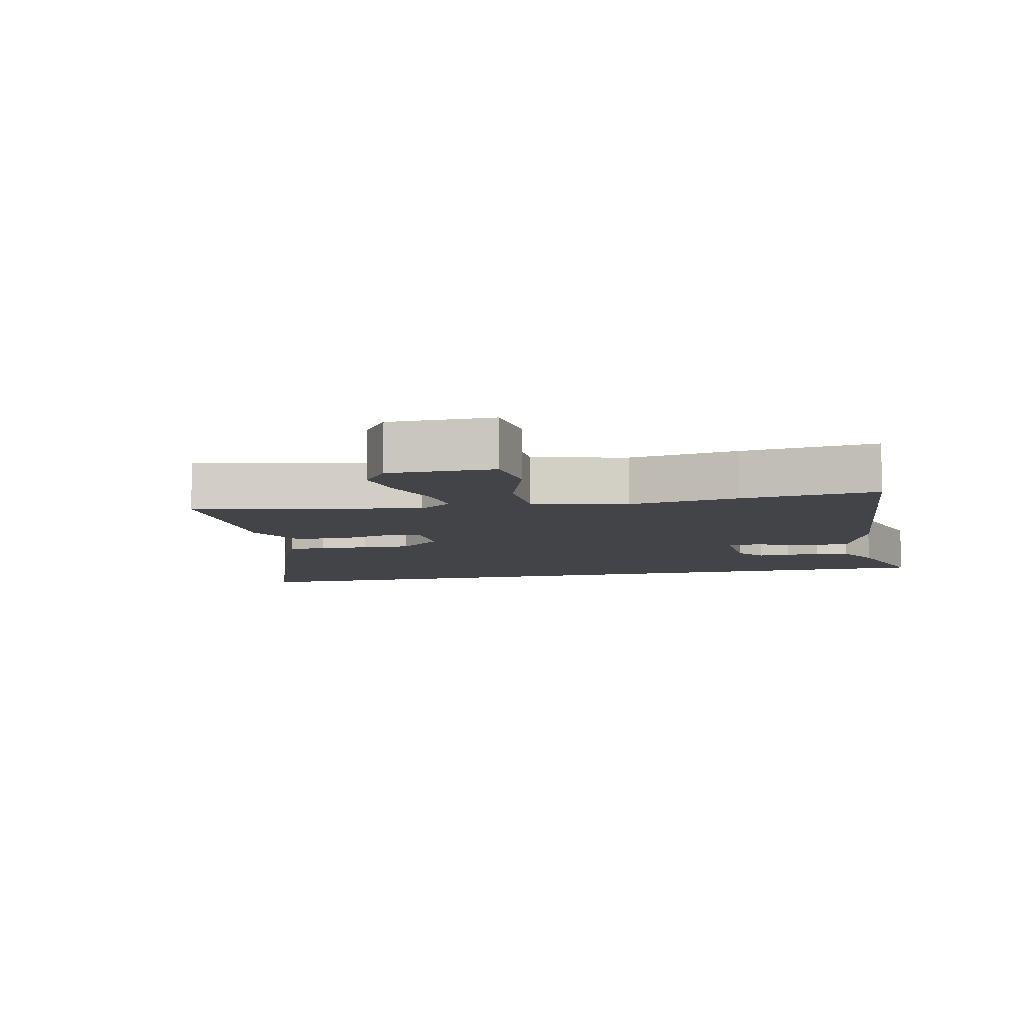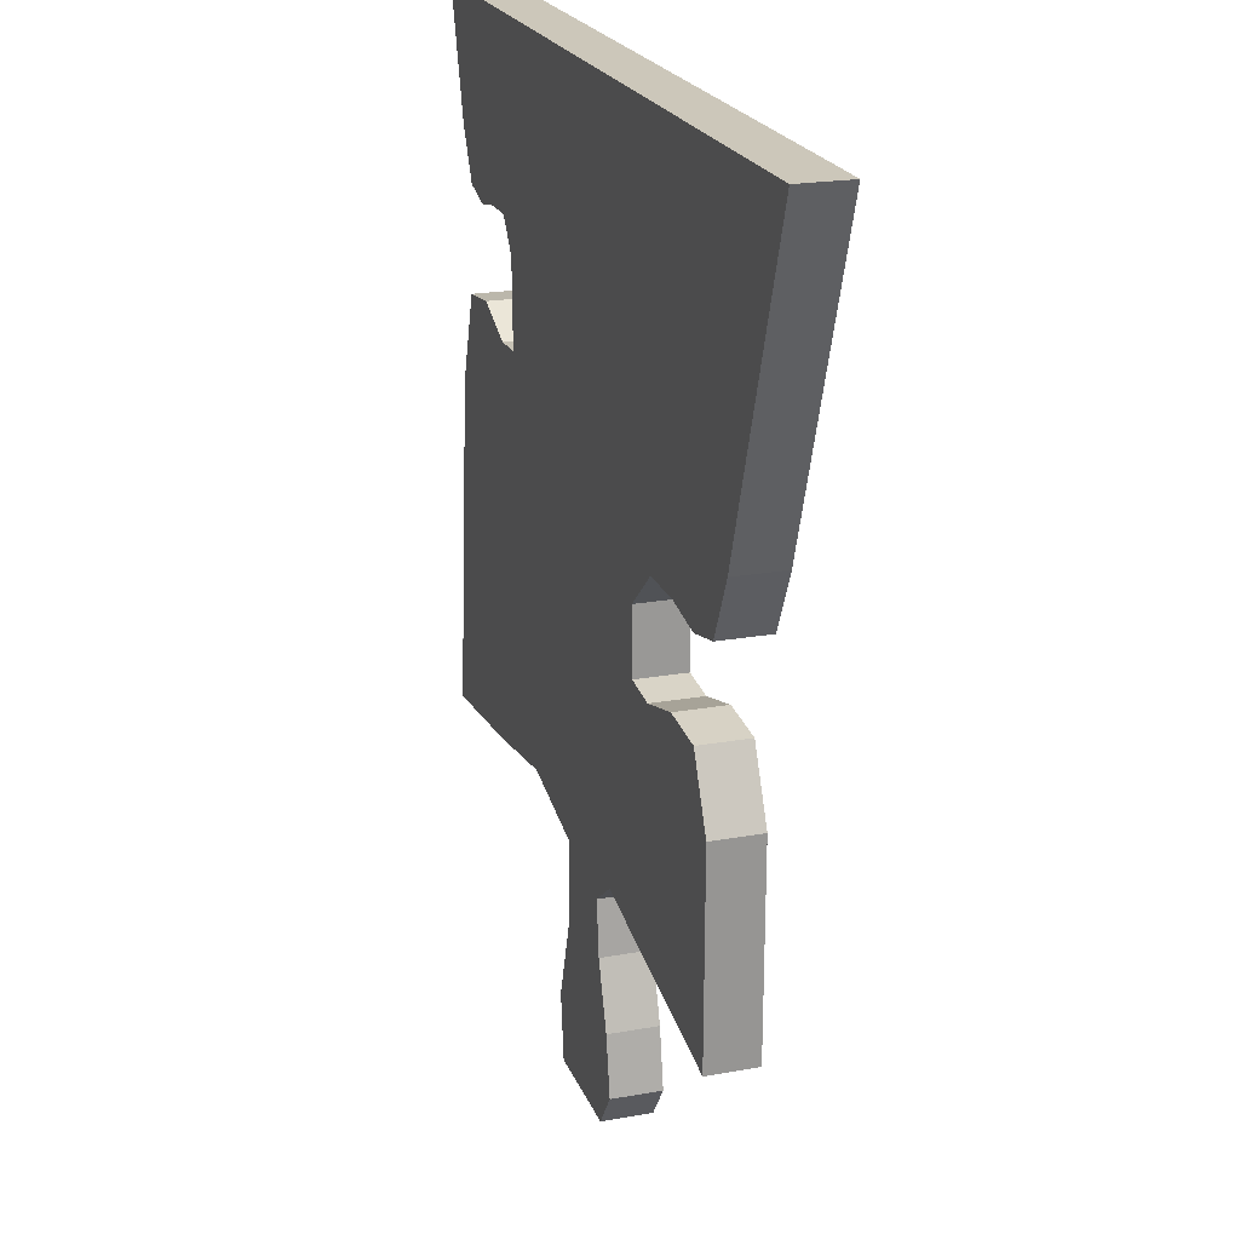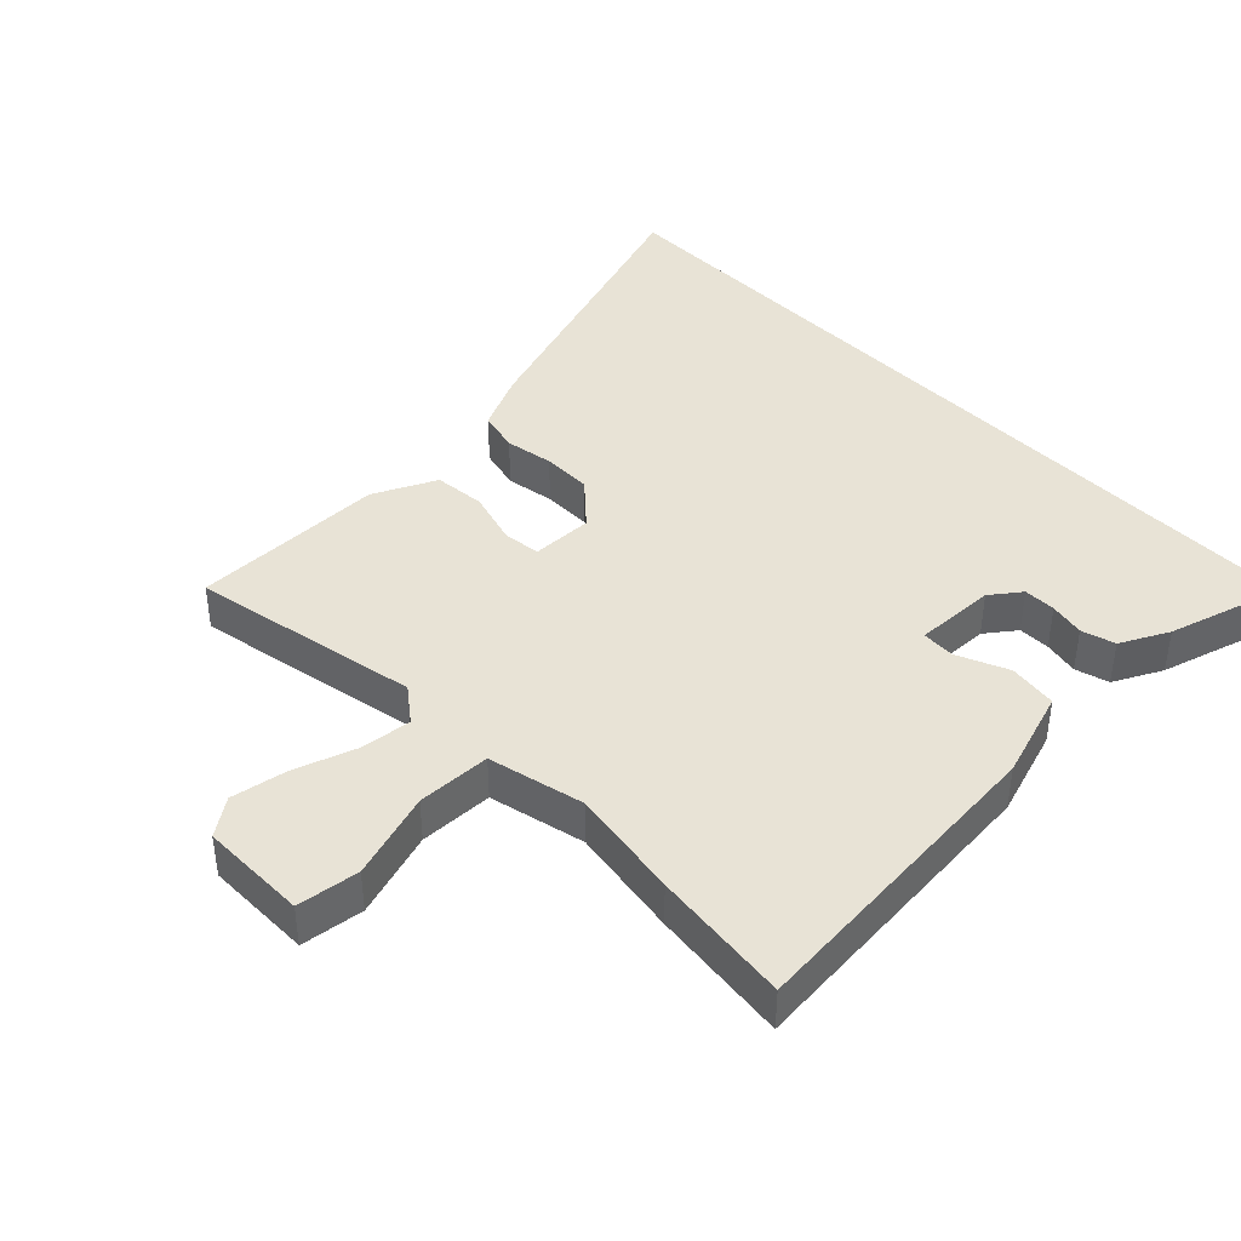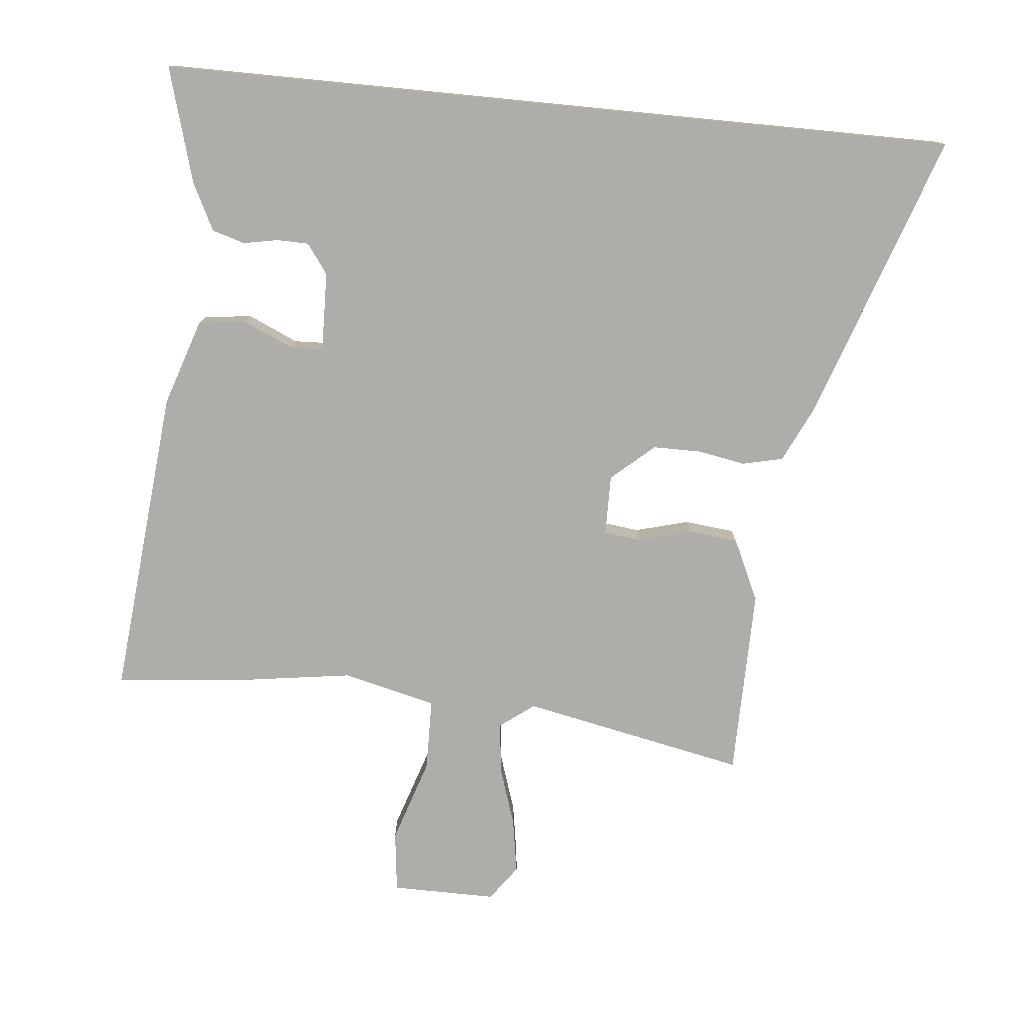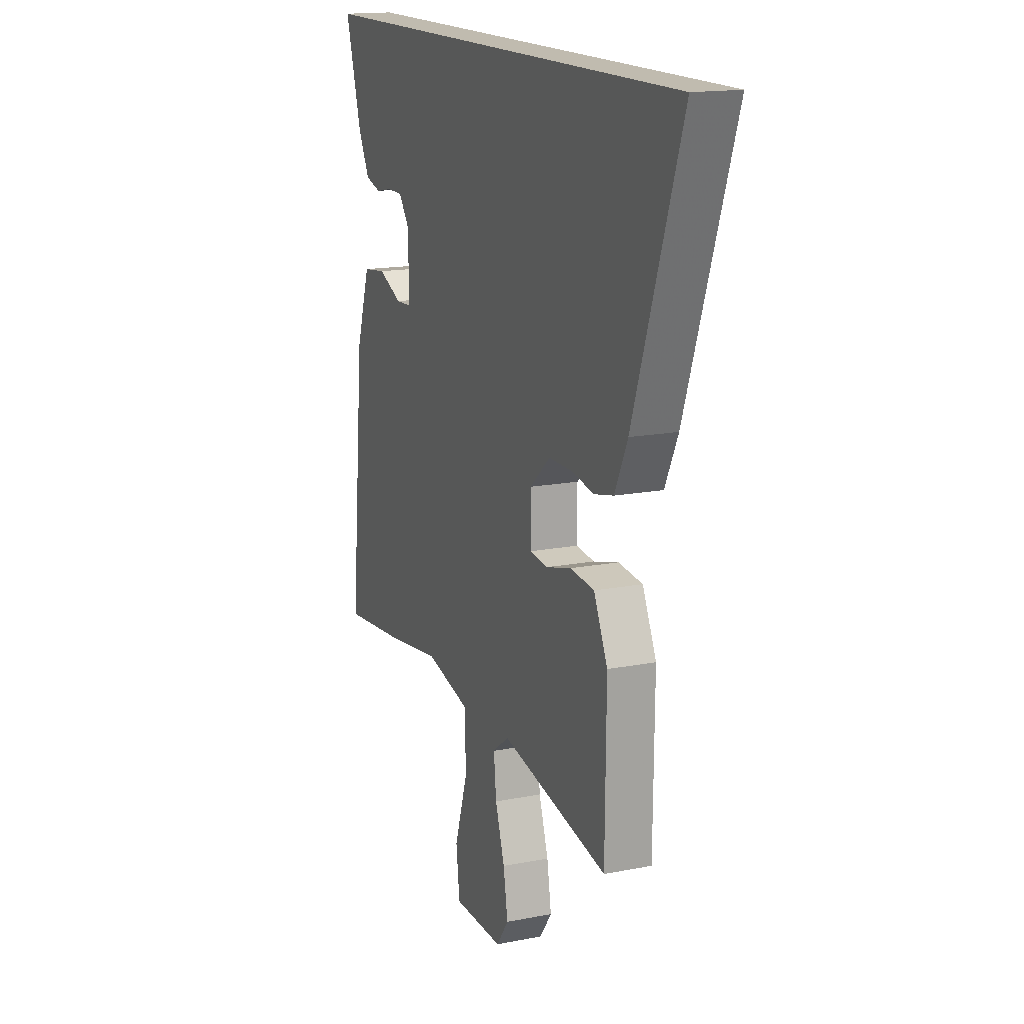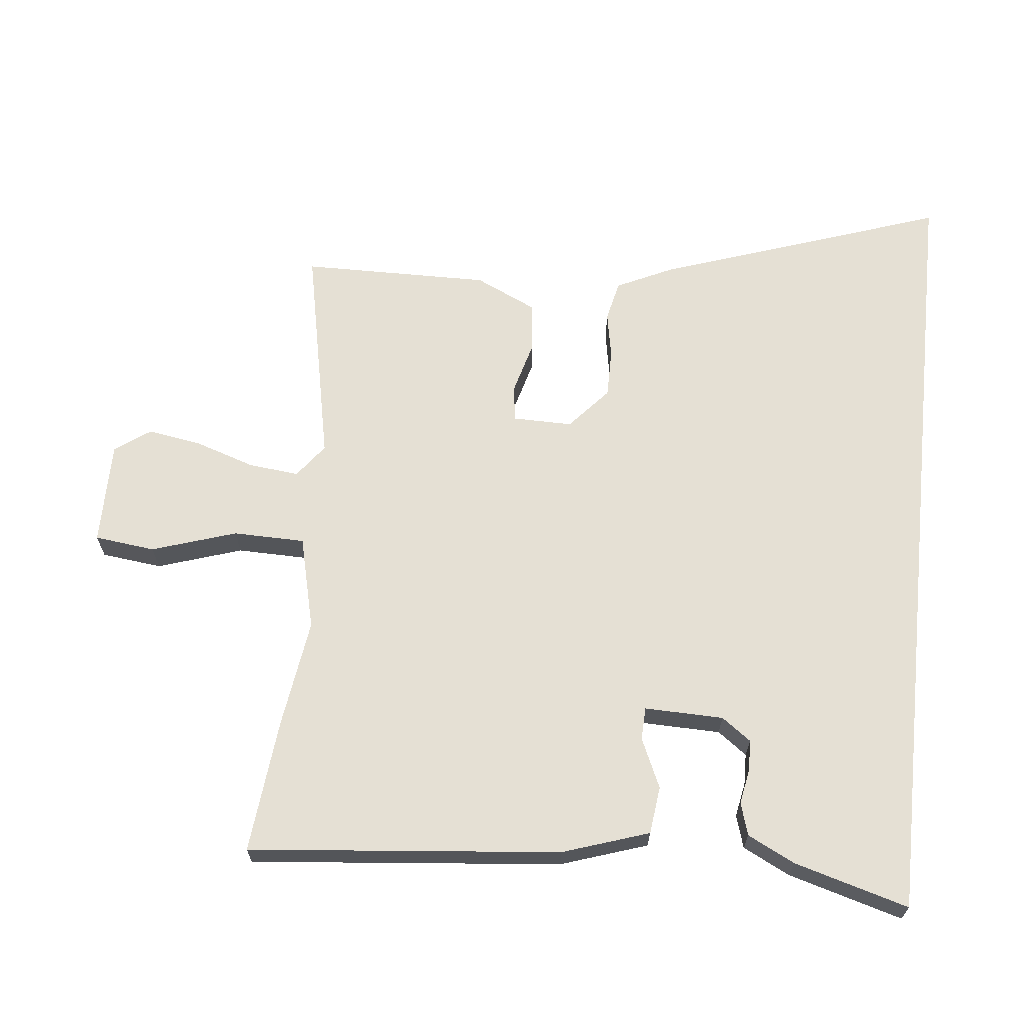
<metadata>
{"format":"obj","ext":"obj","renderer":"f3d","projection":"perspective","resolution":1024,"background":"white","views":[{"elev":-7.8,"azim":-167.3,"up":"+Y"},{"elev":21.3,"azim":72.2,"up":"+Z"},{"elev":41.5,"azim":-133.7,"up":"+Y"},{"elev":-77.2,"azim":-5.6,"up":"+Y"},{"elev":16.0,"azim":67.8,"up":"+Z"},{"elev":65.6,"azim":-84.0,"up":"+Y"}]}
</metadata>
<code>
v 0.489 0.07 -0.552
v 0.147 0.07 -0.482
v 0.095 0.07 -0.521
v 0.103 0.07 -0.598
v 0.133 0.07 -0.689
v 0.147 0.07 -0.773
v 0.108 0.07 -0.827
v -0.052 0.07 -0.826
v -0.063 0.07 -0.733
v -0.021 0.07 -0.604
v -0.023 0.07 -0.494
v -0.166 0.07 -0.459
v -0.332 0.07 -0.483
v -0.539 0.07 -0.504
v -0.493 0.07 -0.028
v -0.449 0.07 0.104
v -0.376 0.07 0.113
v -0.3 0.07 0.079
v -0.25 0.07 0.081
v -0.253 0.07 0.202
v -0.286 0.07 0.247
v -0.334 0.07 0.248
v -0.387 0.07 0.238
v -0.437 0.07 0.253
v -0.473 0.07 0.325
v -0.523 0.07 0.5
v 0.698 0.07 0.5
v 0.547 0.07 0.061
v 0.506 0.07 -0.025
v 0.444 0.07 -0.039
v 0.372 0.07 -0.026
v 0.298 0.07 -0.026
v 0.233 0.07 -0.083
v 0.234 0.07 -0.175
v 0.29 0.07 -0.182
v 0.371 0.07 -0.16
v 0.448 0.07 -0.168
v 0.492 0.07 -0.262
v 0.489 0 -0.552
v 0.147 0 -0.482
v 0.095 0 -0.521
v 0.103 0 -0.598
v 0.133 0 -0.689
v 0.147 0 -0.773
v 0.108 0 -0.827
v -0.052 0 -0.826
v -0.063 0 -0.733
v -0.021 0 -0.604
v -0.023 0 -0.494
v -0.166 0 -0.459
v -0.332 0 -0.483
v -0.539 0 -0.504
v -0.493 0 -0.028
v -0.449 0 0.104
v -0.376 0 0.113
v -0.3 0 0.079
v -0.25 0 0.081
v -0.253 0 0.202
v -0.286 0 0.247
v -0.334 0 0.248
v -0.387 0 0.238
v -0.437 0 0.253
v -0.473 0 0.325
v -0.523 0 0.5
v 0.698 0 0.5
v 0.547 0 0.061
v 0.506 0 -0.025
v 0.444 0 -0.039
v 0.372 0 -0.026
v 0.298 0 -0.026
v 0.233 0 -0.083
v 0.234 0 -0.175
v 0.29 0 -0.182
v 0.371 0 -0.16
v 0.448 0 -0.168
v 0.492 0 -0.262
f 35 36 37 38
f 34 35 38 1
f 28 29 30 31
f 28 31 32
f 27 28 32
f 26 27 32 33
f 22 23 24 25
f 21 22 25 26
f 15 16 17 18
f 15 18 19
f 12 13 14 15
f 11 12 15 19
f 7 8 9 10
f 7 10 11
f 4 5 6 7
f 3 4 7 11
f 2 3 11 19
f 34 1 2 19
f 21 26 33 34
f 20 21 34
f 19 20 34
f 76 75 74 73
f 39 76 73 72
f 69 68 67 66
f 70 69 66
f 70 66 65
f 71 70 65 64
f 63 62 61 60
f 64 63 60 59
f 56 55 54 53
f 57 56 53
f 53 52 51 50
f 57 53 50 49
f 48 47 46 45
f 49 48 45
f 45 44 43 42
f 49 45 42 41
f 57 49 41 40
f 57 40 39 72
f 72 71 64 59
f 72 59 58
f 72 58 57
f 1 39 40 2
f 2 40 41 3
f 3 41 42 4
f 4 42 43 5
f 5 43 44 6
f 6 44 45 7
f 7 45 46 8
f 8 46 47 9
f 9 47 48 10
f 10 48 49 11
f 11 49 50 12
f 12 50 51 13
f 13 51 52 14
f 14 52 53 15
f 15 53 54 16
f 16 54 55 17
f 17 55 56 18
f 18 56 57 19
f 19 57 58 20
f 20 58 59 21
f 21 59 60 22
f 22 60 61 23
f 23 61 62 24
f 24 62 63 25
f 25 63 64 26
f 26 64 65 27
f 27 65 66 28
f 28 66 67 29
f 29 67 68 30
f 30 68 69 31
f 31 69 70 32
f 32 70 71 33
f 33 71 72 34
f 34 72 73 35
f 35 73 74 36
f 36 74 75 37
f 37 75 76 38
f 38 76 39 1

</code>
